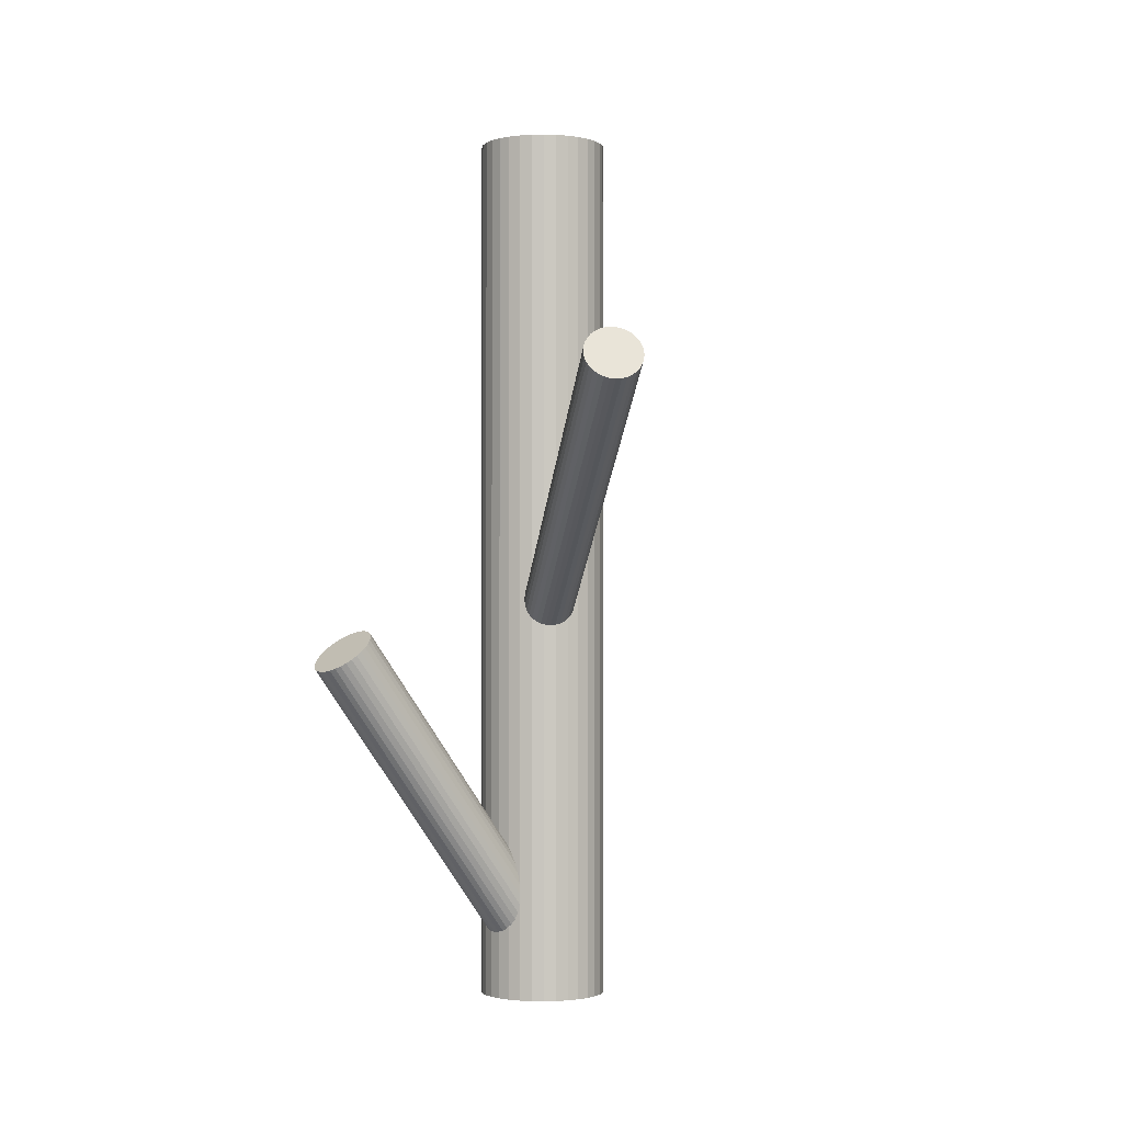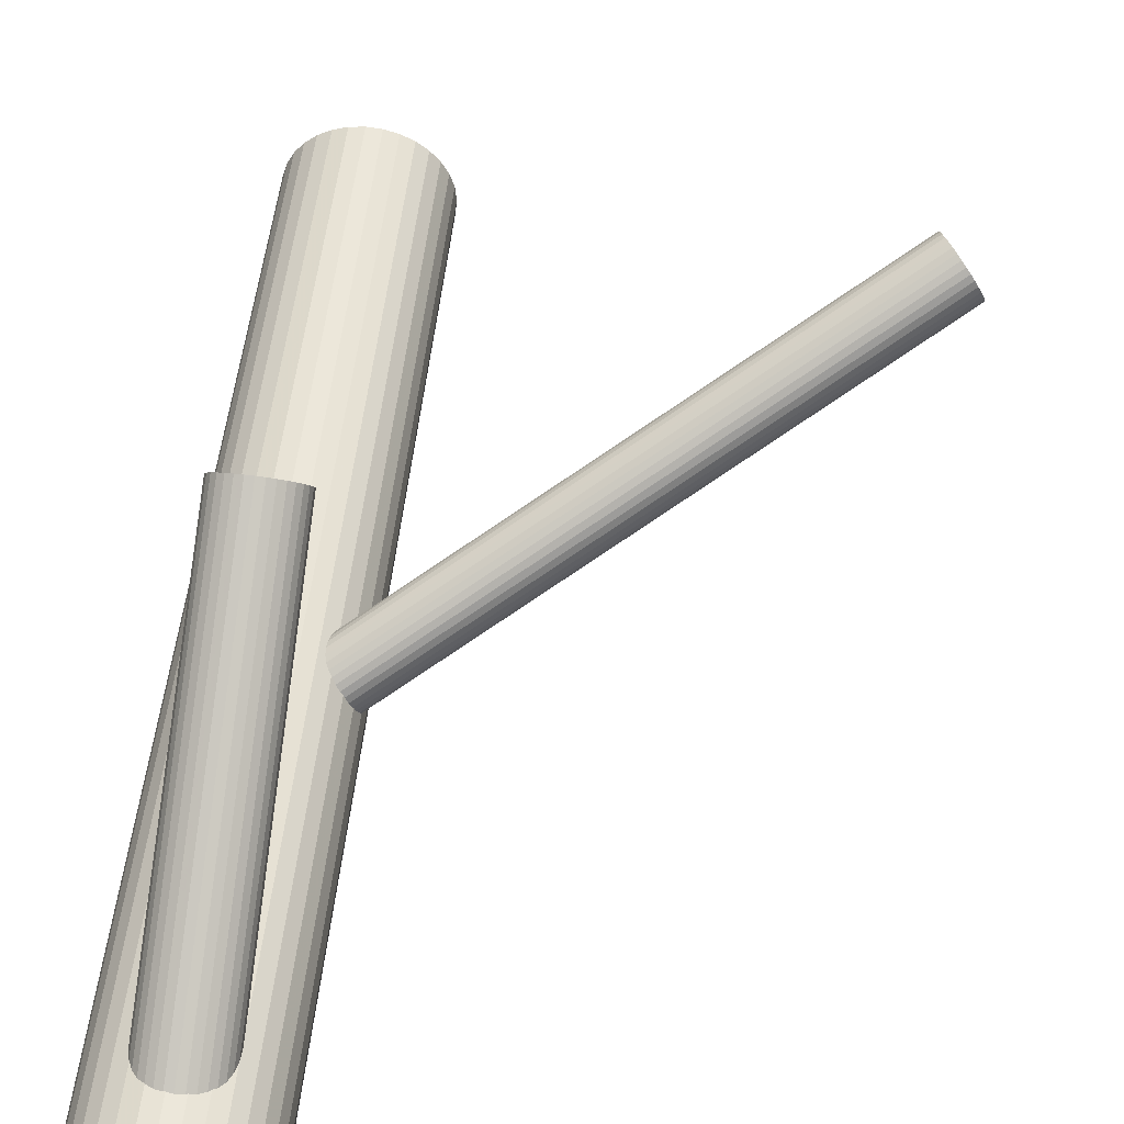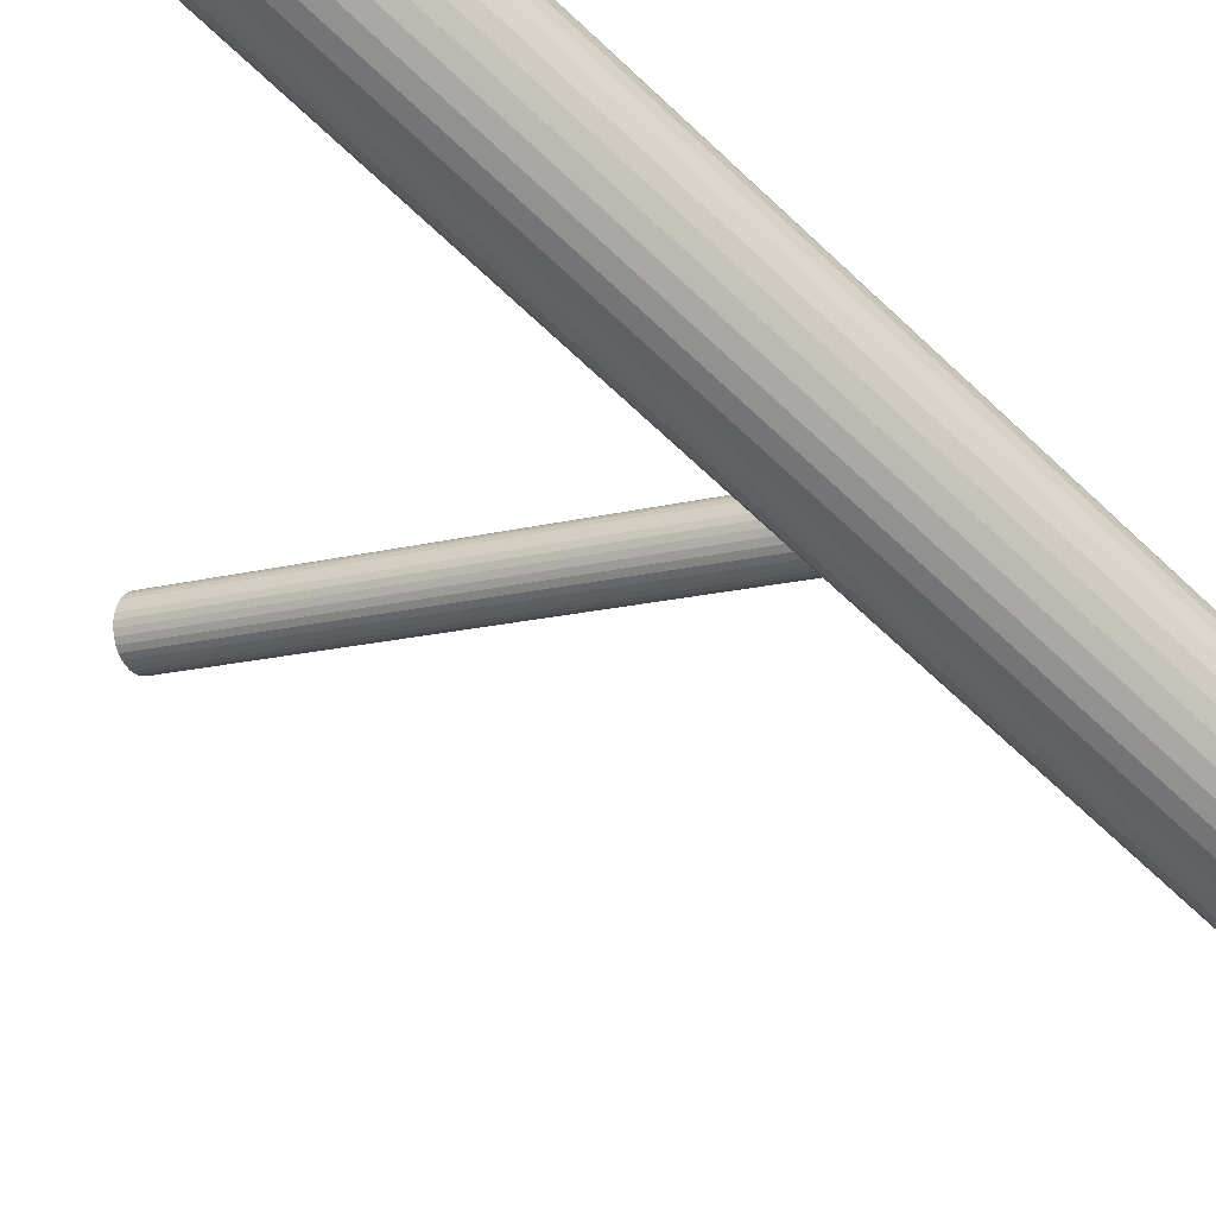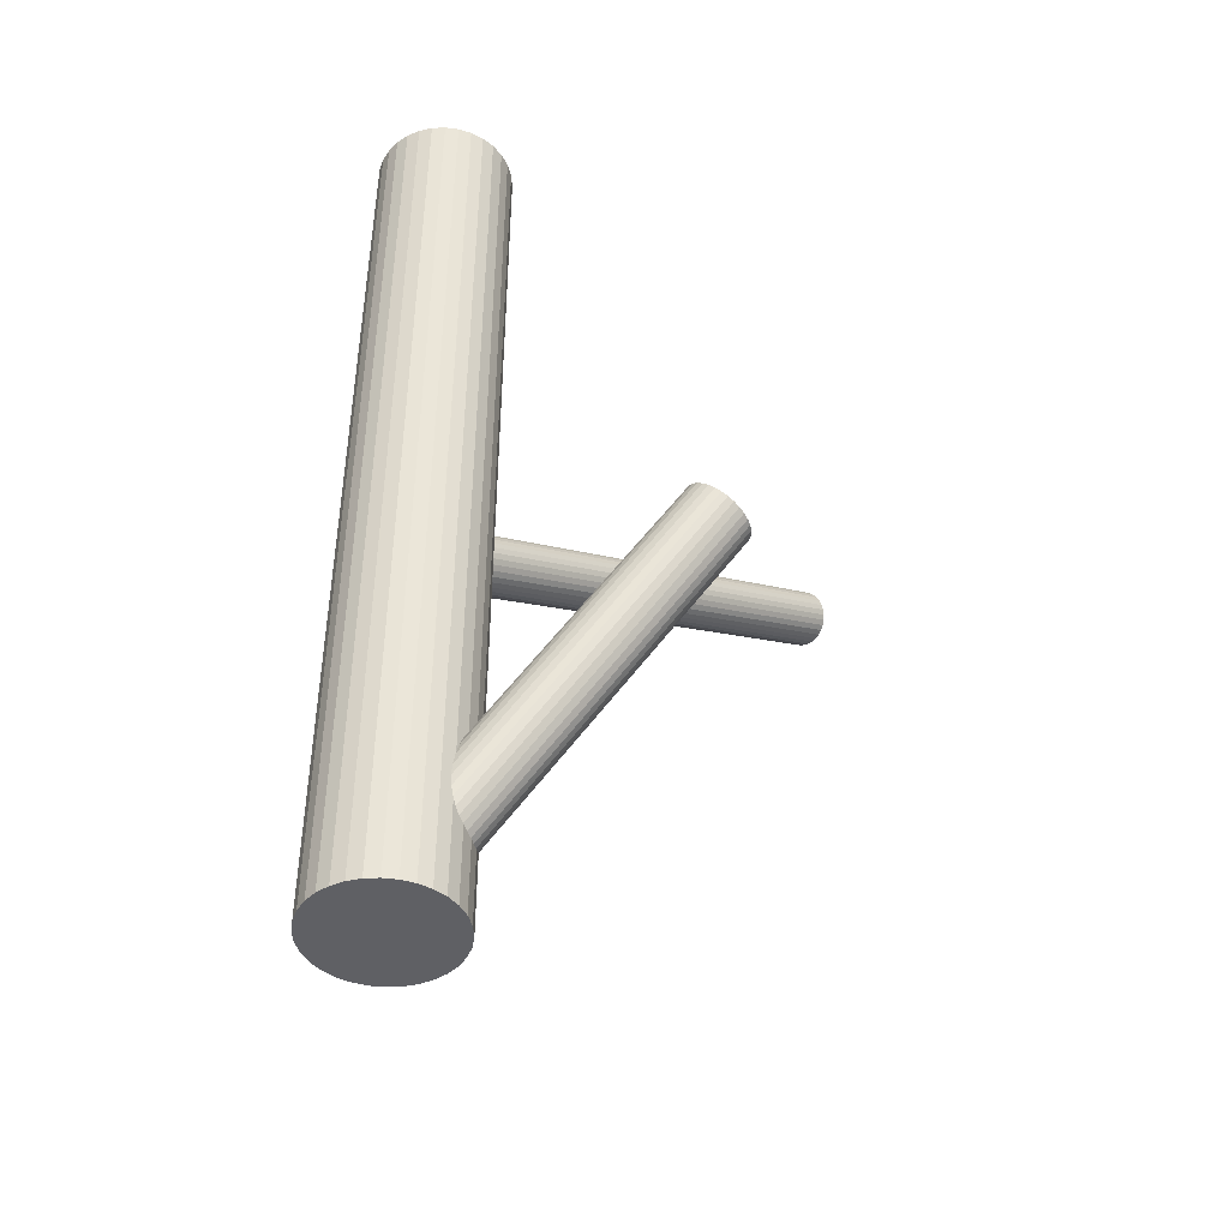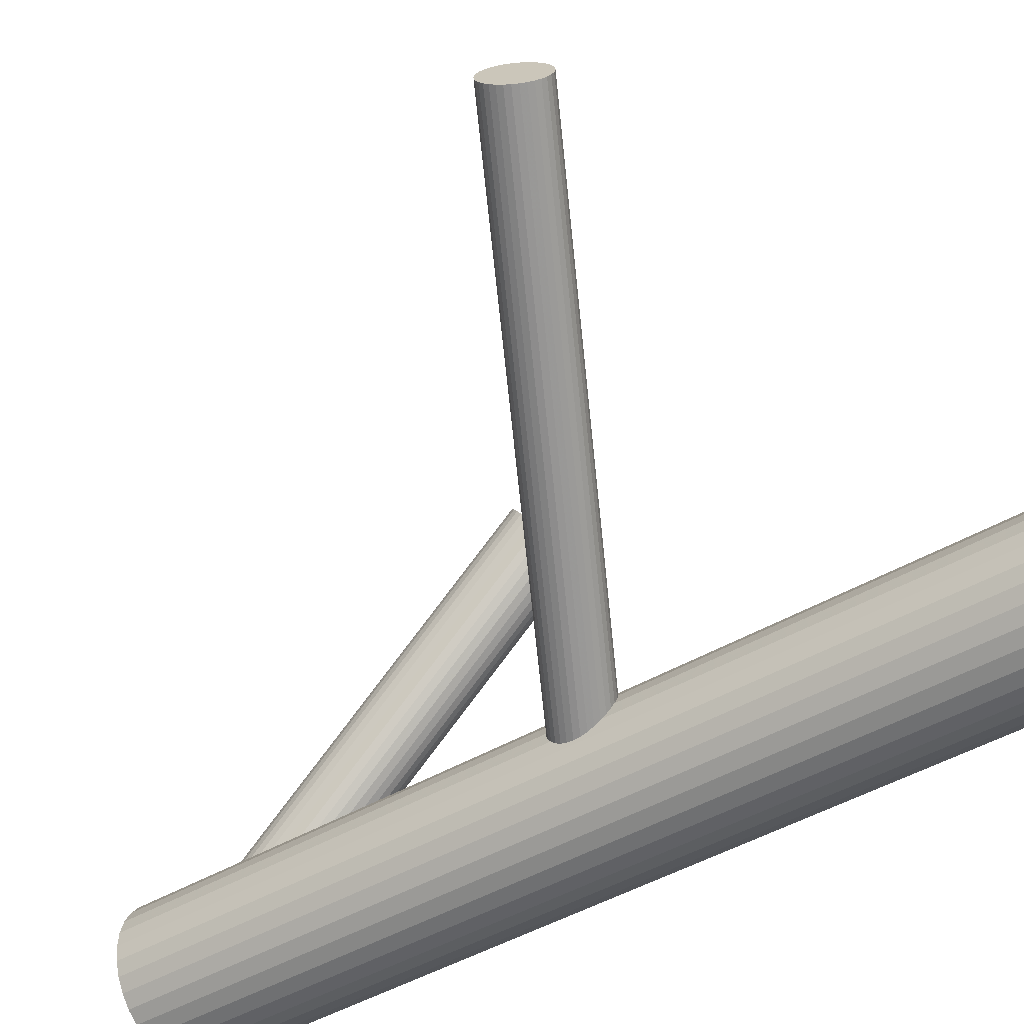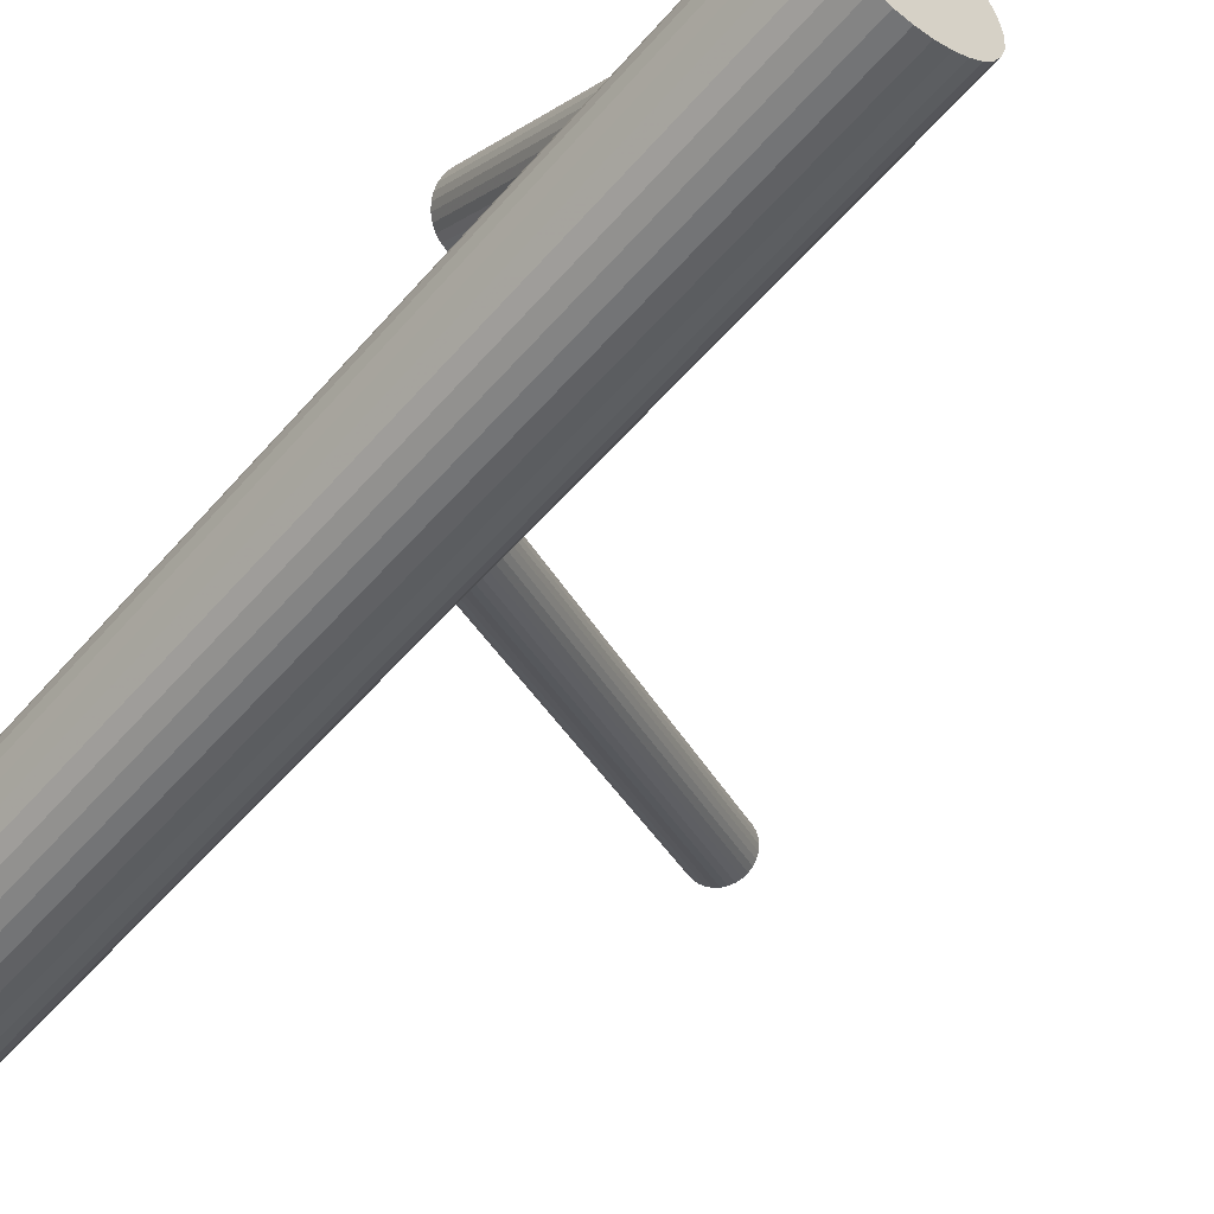
<metadata>
{"format":"obj","ext":"obj","renderer":"f3d","projection":"perspective","resolution":1024,"background":"white","views":[{"elev":-1.6,"azim":-125.5,"up":"+Z"},{"elev":47.7,"azim":-174.5,"up":"+Y"},{"elev":-70.7,"azim":47.1,"up":"+Y"},{"elev":-44.0,"azim":109.8,"up":"+Z"},{"elev":-42.6,"azim":-54.3,"up":"+Y"},{"elev":-53.1,"azim":140.6,"up":"+Y"}]}
</metadata>
<code>
v 0.04725 -0.02739 -0.1141
v 0.04725 -0.02739 0.1141
v 0.04725 -0.0109 -0.1141
v 0.04725 -0.0109 0.1141
v 0.04725 -0.04389 -0.1141
v 0.04725 -0.04389 0.1141
v 0.05356 -0.04263 -0.1141
v 0.05356 -0.04263 0.1141
v 0.05356 -0.01215 -0.1141
v 0.05356 -0.01215 0.1141
v 0.03558 -0.03906 -0.1141
v 0.03558 -0.03906 0.1141
v 0.03558 -0.01573 -0.1141
v 0.03558 -0.01573 0.1141
v 0.03201 -0.02108 -0.1141
v 0.03201 -0.02108 0.1141
v 0.03201 -0.03371 -0.1141
v 0.03201 -0.03371 0.1141
v 0.05047 -0.01121 -0.1141
v 0.05047 -0.01121 0.1141
v 0.05047 -0.04357 -0.1141
v 0.05047 -0.04357 0.1141
v 0.06096 -0.01823 -0.1141
v 0.06096 -0.01823 0.1141
v 0.06096 -0.03656 -0.1141
v 0.06096 -0.03656 0.1141
v 0.05641 -0.01368 -0.1141
v 0.05641 -0.01368 0.1141
v 0.05641 -0.04111 -0.1141
v 0.05641 -0.04111 0.1141
v 0.06374 -0.02739 -0.1141
v 0.06374 -0.02739 0.1141
v 0.06343 -0.02417 -0.1141
v 0.06343 -0.02417 0.1141
v 0.06343 -0.03061 -0.1141
v 0.06343 -0.03061 0.1141
v 0.03107 -0.02417 -0.1141
v 0.03107 -0.02417 0.1141
v 0.03107 -0.03061 -0.1141
v 0.03107 -0.03061 0.1141
v 0.03075 -0.02739 -0.1141
v 0.03075 -0.02739 0.1141
v 0.03808 -0.01368 -0.1141
v 0.03808 -0.01368 0.1141
v 0.03808 -0.04111 -0.1141
v 0.03808 -0.04111 0.1141
v 0.03353 -0.01823 -0.1141
v 0.03353 -0.01823 0.1141
v 0.03353 -0.03656 -0.1141
v 0.03353 -0.03656 0.1141
v 0.04403 -0.01121 -0.1141
v 0.04403 -0.01121 0.1141
v 0.04403 -0.04357 -0.1141
v 0.04403 -0.04357 0.1141
v 0.06249 -0.02108 -0.1141
v 0.06249 -0.02108 0.1141
v 0.06249 -0.03371 -0.1141
v 0.06249 -0.03371 0.1141
v 0.05891 -0.03906 -0.1141
v 0.05891 -0.03906 0.1141
v 0.05891 -0.01573 -0.1141
v 0.05891 -0.01573 0.1141
v 0.04093 -0.04263 -0.1141
v 0.04093 -0.04263 0.1141
v 0.04093 -0.01215 -0.1141
v 0.04093 -0.01215 0.1141
v 0.04725 -0.02739 -0.01639
v -0.05968 0.02868 0.04337
v 0.04988 -0.02877 -0.01038
v -0.05705 0.0273 0.04938
v 0.04461 -0.02601 -0.0224
v -0.06231 0.03006 0.03736
v 0.04759 -0.02222 -0.02064
v -0.05934 0.03385 0.03912
v 0.05131 -0.02417 -0.01214
v -0.05562 0.0319 0.04762
v 0.04527 -0.02488 -0.02228
v -0.06166 0.03119 0.03748
v 0.05044 -0.02759 -0.0105
v -0.05649 0.02848 0.04927
v 0.04333 -0.02954 -0.02139
v -0.0636 0.02653 0.03838
v 0.04771 -0.03184 -0.01139
v -0.05922 0.02423 0.04837
v 0.04413 -0.03333 -0.01639
v -0.06279 0.02274 0.04337
v 0.04979 -0.0213 -0.01756
v -0.05714 0.03477 0.0422
v 0.05081 -0.02184 -0.01522
v -0.05611 0.03423 0.04454
v 0.05113 -0.02244 -0.01409
v -0.0558 0.03364 0.04567
v 0.04912 -0.02138 -0.01869
v -0.05781 0.03469 0.04107
v 0.04362 -0.02839 -0.02194
v -0.06331 0.02768 0.03782
v 0.04849 -0.03094 -0.01084
v -0.05844 0.02513 0.04892
v 0.0513 -0.02322 -0.01305
v -0.05563 0.03285 0.04671
v 0.04837 -0.02169 -0.01973
v -0.05855 0.03438 0.04003
v 0.04612 -0.0331 -0.01305
v -0.06081 0.02297 0.04671
v 0.04319 -0.03156 -0.01973
v -0.06373 0.02451 0.04003
v 0.046 -0.02384 -0.02194
v -0.06092 0.03223 0.03782
v 0.05087 -0.0264 -0.01084
v -0.05605 0.02967 0.04892
v 0.04538 -0.03341 -0.01409
v -0.06155 0.02266 0.04567
v 0.04336 -0.03235 -0.01869
v -0.06356 0.02372 0.04107
v 0.04368 -0.03295 -0.01756
v -0.06325 0.02312 0.0422
v 0.04471 -0.03349 -0.01522
v -0.06222 0.02258 0.04454
v 0.05036 -0.02145 -0.01639
v -0.05657 0.03462 0.04337
v 0.04679 -0.02295 -0.02139
v -0.06014 0.03313 0.03838
v 0.05117 -0.02524 -0.01139
v -0.05576 0.03083 0.04837
v 0.04406 -0.0272 -0.02228
v -0.06287 0.02887 0.03748
v 0.04922 -0.02991 -0.0105
v -0.0577 0.02617 0.04927
v 0.04318 -0.03062 -0.02064
v -0.06374 0.02546 0.03912
v 0.04691 -0.03257 -0.01214
v -0.06002 0.0235 0.04762
v 0.04725 -0.02739 -0.1044
v 0.04216 0.03746 -0.02223
v 0.04775 -0.03382 -0.09933
v 0.04267 0.03103 -0.01713
v 0.04674 -0.02096 -0.1095
v 0.04166 0.04389 -0.02733
v 0.04015 -0.02436 -0.1073
v 0.03507 0.0405 -0.02506
v 0.04071 -0.0315 -0.1016
v 0.03563 0.03335 -0.01939
v 0.05501 -0.02926 -0.1025
v 0.04993 0.03559 -0.02028
v 0.05463 -0.02434 -0.1064
v 0.04955 0.04051 -0.02418
v 0.05222 -0.03238 -0.1002
v 0.04714 0.03247 -0.01799
v 0.05138 -0.02169 -0.1087
v 0.0463 0.04316 -0.02647
v 0.04835 -0.02096 -0.1094
v 0.04327 0.04389 -0.02723
v 0.04934 -0.03357 -0.09943
v 0.04426 0.03128 -0.01722
v 0.05519 -0.02551 -0.1054
v 0.05011 0.03934 -0.02322
v 0.05539 -0.02802 -0.1034
v 0.0503 0.03684 -0.02123
v 0.04364 -0.0217 -0.1091
v 0.03856 0.04315 -0.02694
v 0.04458 -0.03358 -0.09972
v 0.03949 0.03127 -0.01751
v 0.03905 -0.02804 -0.1044
v 0.03397 0.03682 -0.02223
v 0.05269 -0.02239 -0.108
v 0.0476 0.04246 -0.02584
v 0.0534 -0.03148 -0.1008
v 0.04832 0.03337 -0.01862
v 0.04109 -0.0233 -0.108
v 0.03601 0.04155 -0.02584
v 0.04181 -0.03239 -0.1008
v 0.03672 0.03246 -0.01862
v 0.05545 -0.02675 -0.1044
v 0.05036 0.0381 -0.02223
v 0.04992 -0.02121 -0.1091
v 0.04484 0.04365 -0.02694
v 0.05085 -0.03309 -0.09972
v 0.04577 0.03177 -0.01751
v 0.03911 -0.02677 -0.1054
v 0.03402 0.03808 -0.02322
v 0.0393 -0.02928 -0.1034
v 0.03422 0.03557 -0.02123
v 0.04515 -0.02121 -0.1094
v 0.04007 0.04364 -0.02723
v 0.04614 -0.03382 -0.09943
v 0.04106 0.03103 -0.01722
v 0.04311 -0.0331 -0.1002
v 0.03803 0.03176 -0.01799
v 0.04227 -0.0224 -0.1087
v 0.03719 0.04245 -0.02647
v 0.03987 -0.03045 -0.1025
v 0.03478 0.03441 -0.02028
v 0.03948 -0.02553 -0.1064
v 0.0344 0.03933 -0.02418
v 0.05378 -0.02329 -0.1073
v 0.0487 0.04157 -0.02506
v 0.05434 -0.03043 -0.1016
v 0.04926 0.03442 -0.01939
f 31 1 33
f 31 33 32
f 32 33 34
f 32 34 2
f 33 1 55
f 33 55 34
f 34 55 56
f 34 56 2
f 55 1 23
f 55 23 56
f 56 23 24
f 56 24 2
f 23 1 61
f 23 61 24
f 24 61 62
f 24 62 2
f 61 1 27
f 61 27 62
f 62 27 28
f 62 28 2
f 27 1 9
f 27 9 28
f 28 9 10
f 28 10 2
f 9 1 19
f 9 19 10
f 10 19 20
f 10 20 2
f 19 1 3
f 19 3 20
f 20 3 4
f 20 4 2
f 3 1 51
f 3 51 4
f 4 51 52
f 4 52 2
f 51 1 65
f 51 65 52
f 52 65 66
f 52 66 2
f 65 1 43
f 65 43 66
f 66 43 44
f 66 44 2
f 43 1 13
f 43 13 44
f 44 13 14
f 44 14 2
f 13 1 47
f 13 47 14
f 14 47 48
f 14 48 2
f 47 1 15
f 47 15 48
f 48 15 16
f 48 16 2
f 15 1 37
f 15 37 16
f 16 37 38
f 16 38 2
f 37 1 41
f 37 41 38
f 38 41 42
f 38 42 2
f 41 1 39
f 41 39 42
f 42 39 40
f 42 40 2
f 39 1 17
f 39 17 40
f 40 17 18
f 40 18 2
f 17 1 49
f 17 49 18
f 18 49 50
f 18 50 2
f 49 1 11
f 49 11 50
f 50 11 12
f 50 12 2
f 11 1 45
f 11 45 12
f 12 45 46
f 12 46 2
f 45 1 63
f 45 63 46
f 46 63 64
f 46 64 2
f 63 1 53
f 63 53 64
f 64 53 54
f 64 54 2
f 53 1 5
f 53 5 54
f 54 5 6
f 54 6 2
f 5 1 21
f 5 21 6
f 6 21 22
f 6 22 2
f 21 1 7
f 21 7 22
f 22 7 8
f 22 8 2
f 7 1 29
f 7 29 8
f 8 29 30
f 8 30 2
f 29 1 59
f 29 59 30
f 30 59 60
f 30 60 2
f 59 1 25
f 59 25 60
f 60 25 26
f 60 26 2
f 25 1 57
f 25 57 26
f 26 57 58
f 26 58 2
f 57 1 35
f 57 35 58
f 58 35 36
f 58 36 2
f 35 1 31
f 35 31 36
f 36 31 32
f 36 32 2
f 85 67 117
f 85 117 86
f 86 117 118
f 86 118 68
f 117 67 111
f 117 111 118
f 118 111 112
f 118 112 68
f 111 67 103
f 111 103 112
f 112 103 104
f 112 104 68
f 103 67 131
f 103 131 104
f 104 131 132
f 104 132 68
f 131 67 83
f 131 83 132
f 132 83 84
f 132 84 68
f 83 67 97
f 83 97 84
f 84 97 98
f 84 98 68
f 97 67 127
f 97 127 98
f 98 127 128
f 98 128 68
f 127 67 69
f 127 69 128
f 128 69 70
f 128 70 68
f 69 67 79
f 69 79 70
f 70 79 80
f 70 80 68
f 79 67 109
f 79 109 80
f 80 109 110
f 80 110 68
f 109 67 123
f 109 123 110
f 110 123 124
f 110 124 68
f 123 67 75
f 123 75 124
f 124 75 76
f 124 76 68
f 75 67 99
f 75 99 76
f 76 99 100
f 76 100 68
f 99 67 91
f 99 91 100
f 100 91 92
f 100 92 68
f 91 67 89
f 91 89 92
f 92 89 90
f 92 90 68
f 89 67 119
f 89 119 90
f 90 119 120
f 90 120 68
f 119 67 87
f 119 87 120
f 120 87 88
f 120 88 68
f 87 67 93
f 87 93 88
f 88 93 94
f 88 94 68
f 93 67 101
f 93 101 94
f 94 101 102
f 94 102 68
f 101 67 73
f 101 73 102
f 102 73 74
f 102 74 68
f 73 67 121
f 73 121 74
f 74 121 122
f 74 122 68
f 121 67 107
f 121 107 122
f 122 107 108
f 122 108 68
f 107 67 77
f 107 77 108
f 108 77 78
f 108 78 68
f 77 67 71
f 77 71 78
f 78 71 72
f 78 72 68
f 71 67 125
f 71 125 72
f 72 125 126
f 72 126 68
f 125 67 95
f 125 95 126
f 126 95 96
f 126 96 68
f 95 67 81
f 95 81 96
f 96 81 82
f 96 82 68
f 81 67 129
f 81 129 82
f 82 129 130
f 82 130 68
f 129 67 105
f 129 105 130
f 130 105 106
f 130 106 68
f 105 67 113
f 105 113 106
f 106 113 114
f 106 114 68
f 113 67 115
f 113 115 114
f 114 115 116
f 114 116 68
f 115 67 85
f 115 85 116
f 116 85 86
f 116 86 68
f 163 133 181
f 163 181 164
f 164 181 182
f 164 182 134
f 181 133 191
f 181 191 182
f 182 191 192
f 182 192 134
f 191 133 141
f 191 141 192
f 192 141 142
f 192 142 134
f 141 133 171
f 141 171 142
f 142 171 172
f 142 172 134
f 171 133 187
f 171 187 172
f 172 187 188
f 172 188 134
f 187 133 161
f 187 161 188
f 188 161 162
f 188 162 134
f 161 133 185
f 161 185 162
f 162 185 186
f 162 186 134
f 185 133 135
f 185 135 186
f 186 135 136
f 186 136 134
f 135 133 153
f 135 153 136
f 136 153 154
f 136 154 134
f 153 133 177
f 153 177 154
f 154 177 178
f 154 178 134
f 177 133 147
f 177 147 178
f 178 147 148
f 178 148 134
f 147 133 167
f 147 167 148
f 148 167 168
f 148 168 134
f 167 133 197
f 167 197 168
f 168 197 198
f 168 198 134
f 197 133 143
f 197 143 198
f 198 143 144
f 198 144 134
f 143 133 157
f 143 157 144
f 144 157 158
f 144 158 134
f 157 133 173
f 157 173 158
f 158 173 174
f 158 174 134
f 173 133 155
f 173 155 174
f 174 155 156
f 174 156 134
f 155 133 145
f 155 145 156
f 156 145 146
f 156 146 134
f 145 133 195
f 145 195 146
f 146 195 196
f 146 196 134
f 195 133 165
f 195 165 196
f 196 165 166
f 196 166 134
f 165 133 149
f 165 149 166
f 166 149 150
f 166 150 134
f 149 133 175
f 149 175 150
f 150 175 176
f 150 176 134
f 175 133 151
f 175 151 176
f 176 151 152
f 176 152 134
f 151 133 137
f 151 137 152
f 152 137 138
f 152 138 134
f 137 133 183
f 137 183 138
f 138 183 184
f 138 184 134
f 183 133 159
f 183 159 184
f 184 159 160
f 184 160 134
f 159 133 189
f 159 189 160
f 160 189 190
f 160 190 134
f 189 133 169
f 189 169 190
f 190 169 170
f 190 170 134
f 169 133 139
f 169 139 170
f 170 139 140
f 170 140 134
f 139 133 193
f 139 193 140
f 140 193 194
f 140 194 134
f 193 133 179
f 193 179 194
f 194 179 180
f 194 180 134
f 179 133 163
f 179 163 180
f 180 163 164
f 180 164 134

</code>
